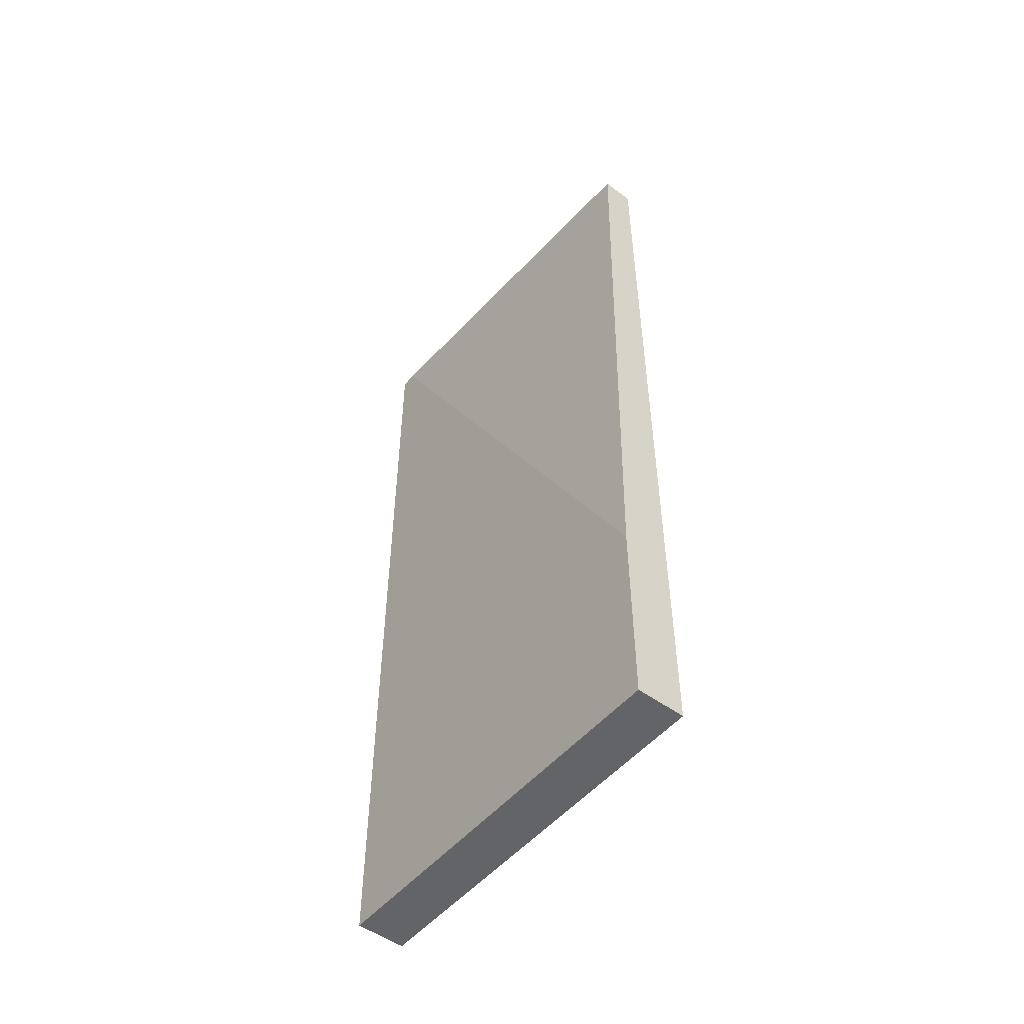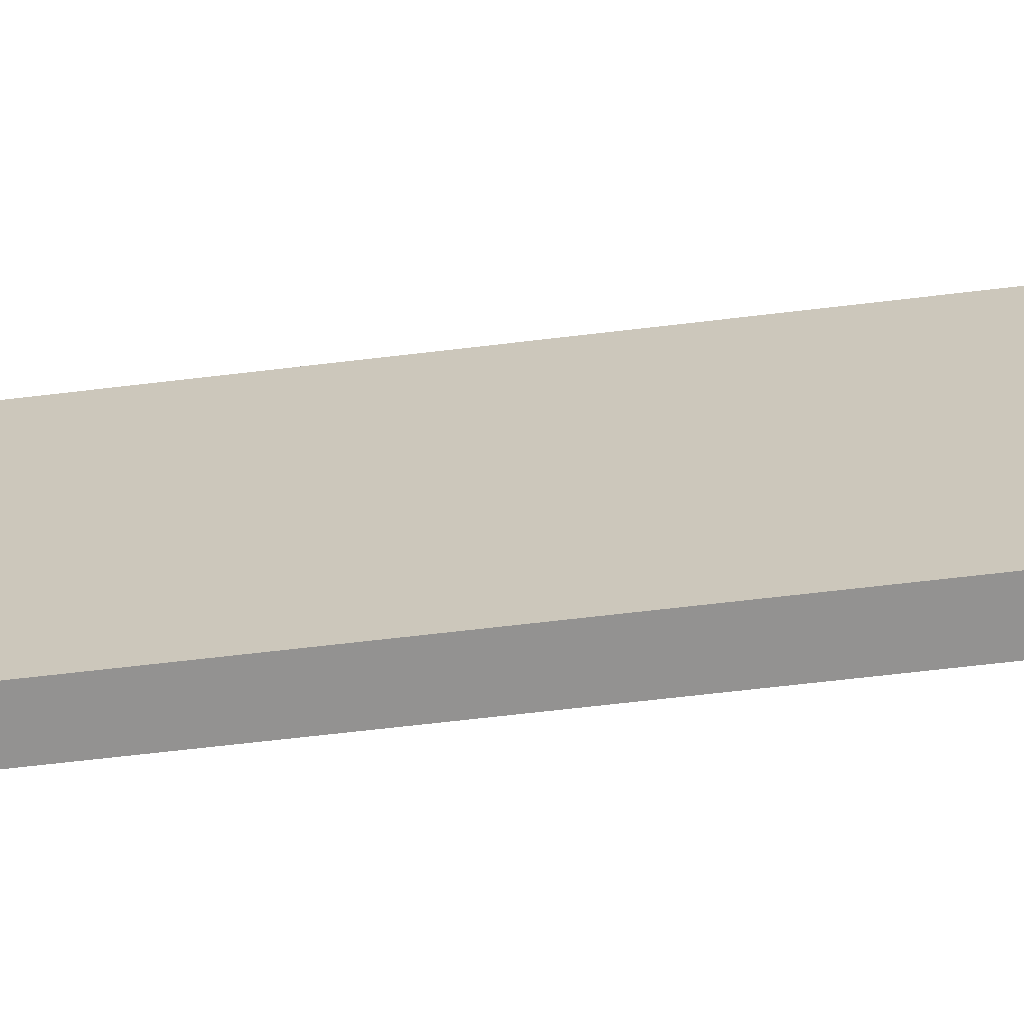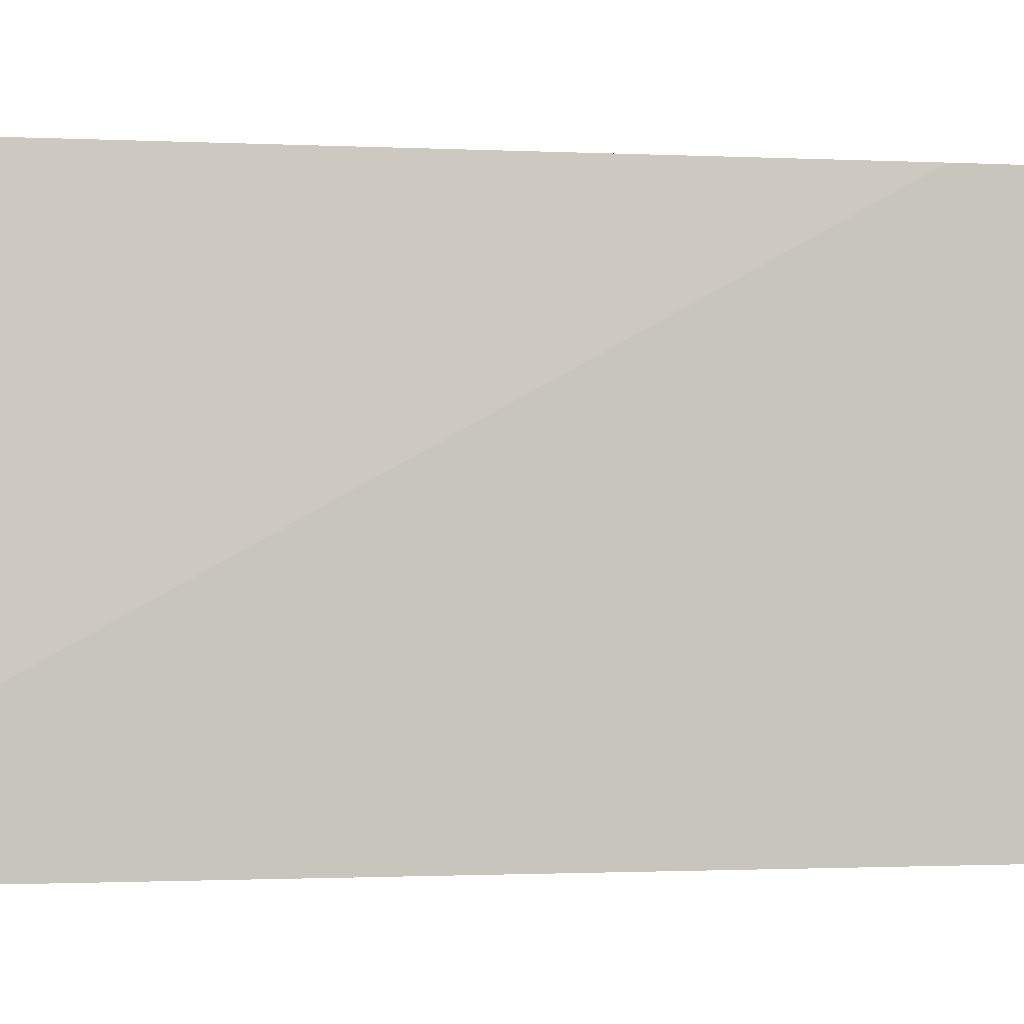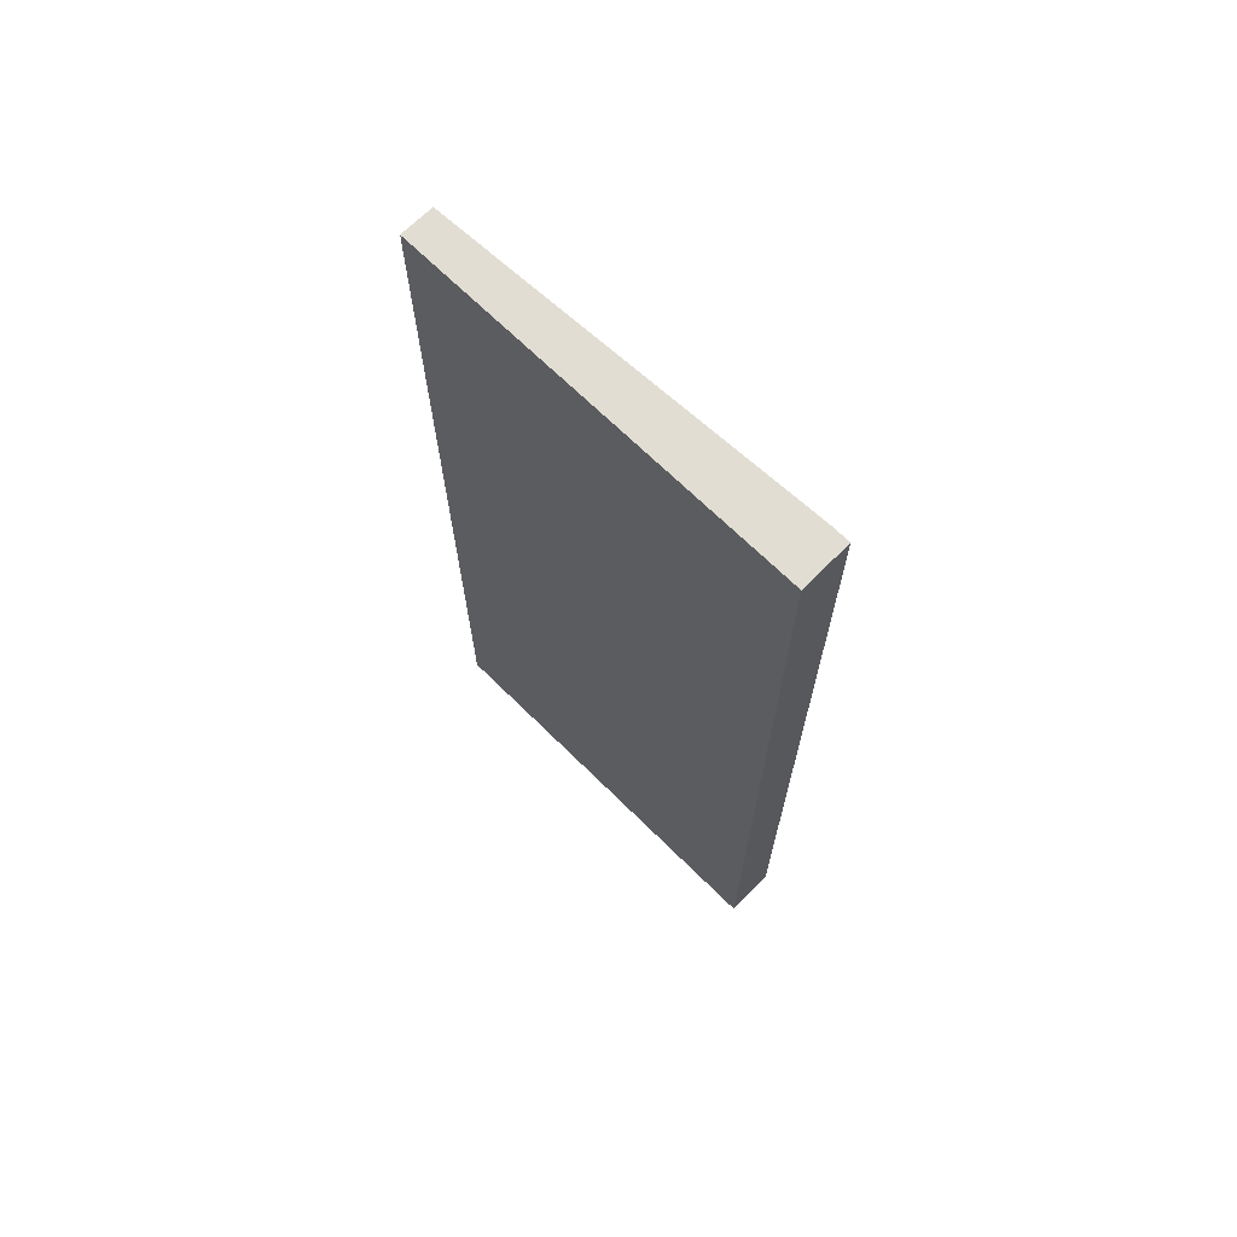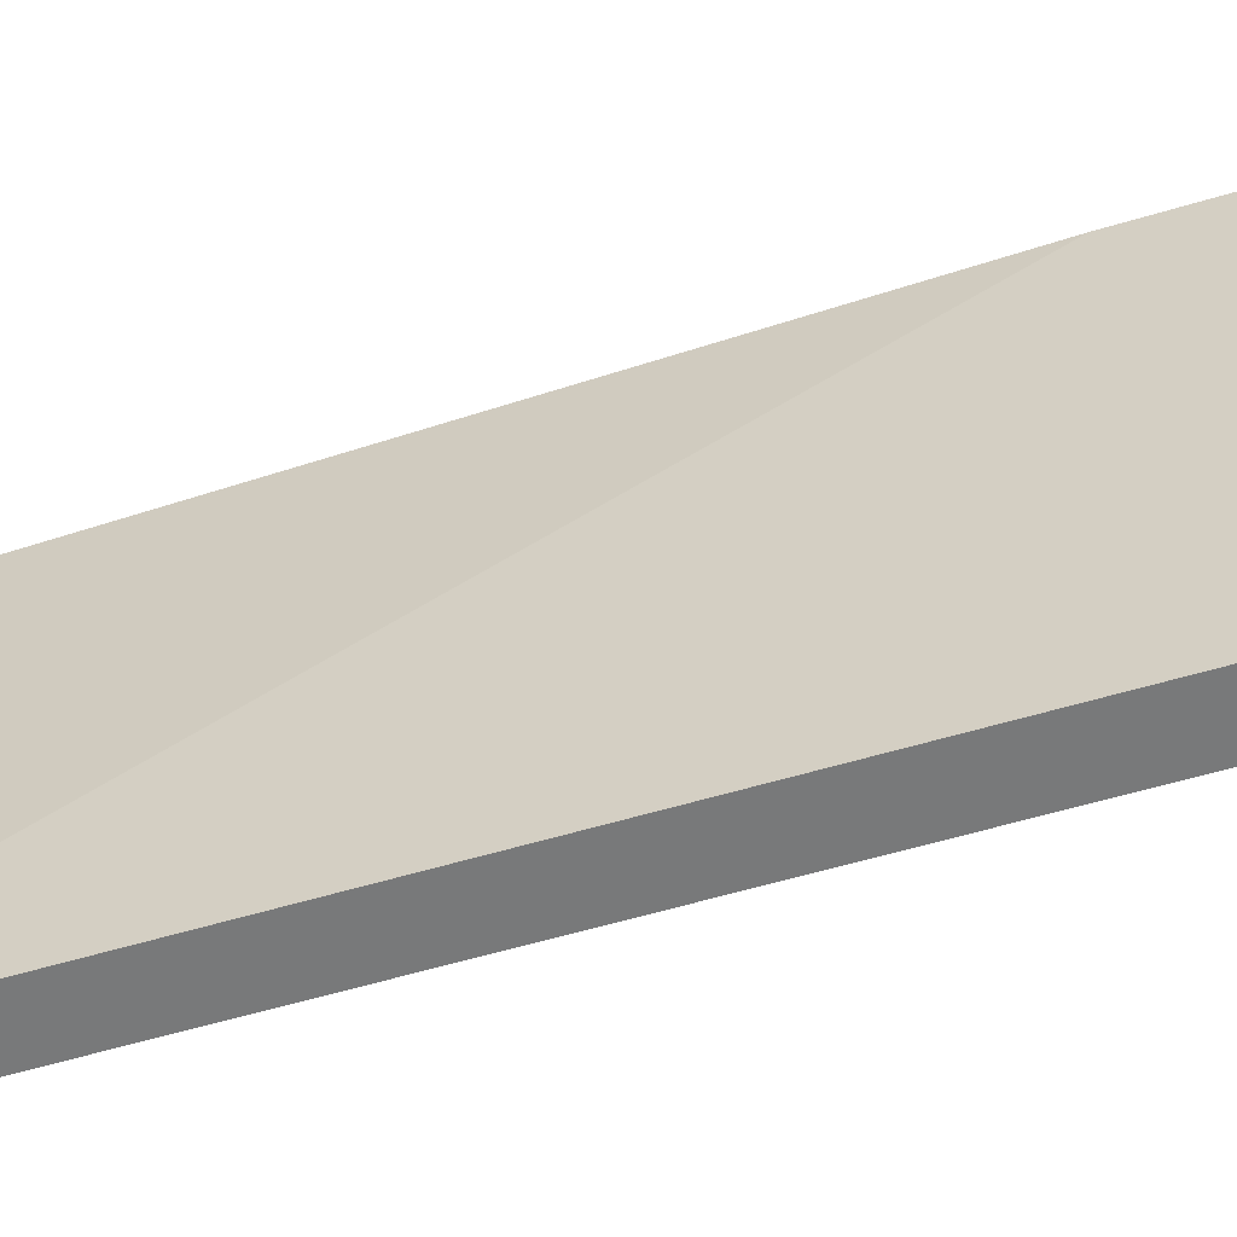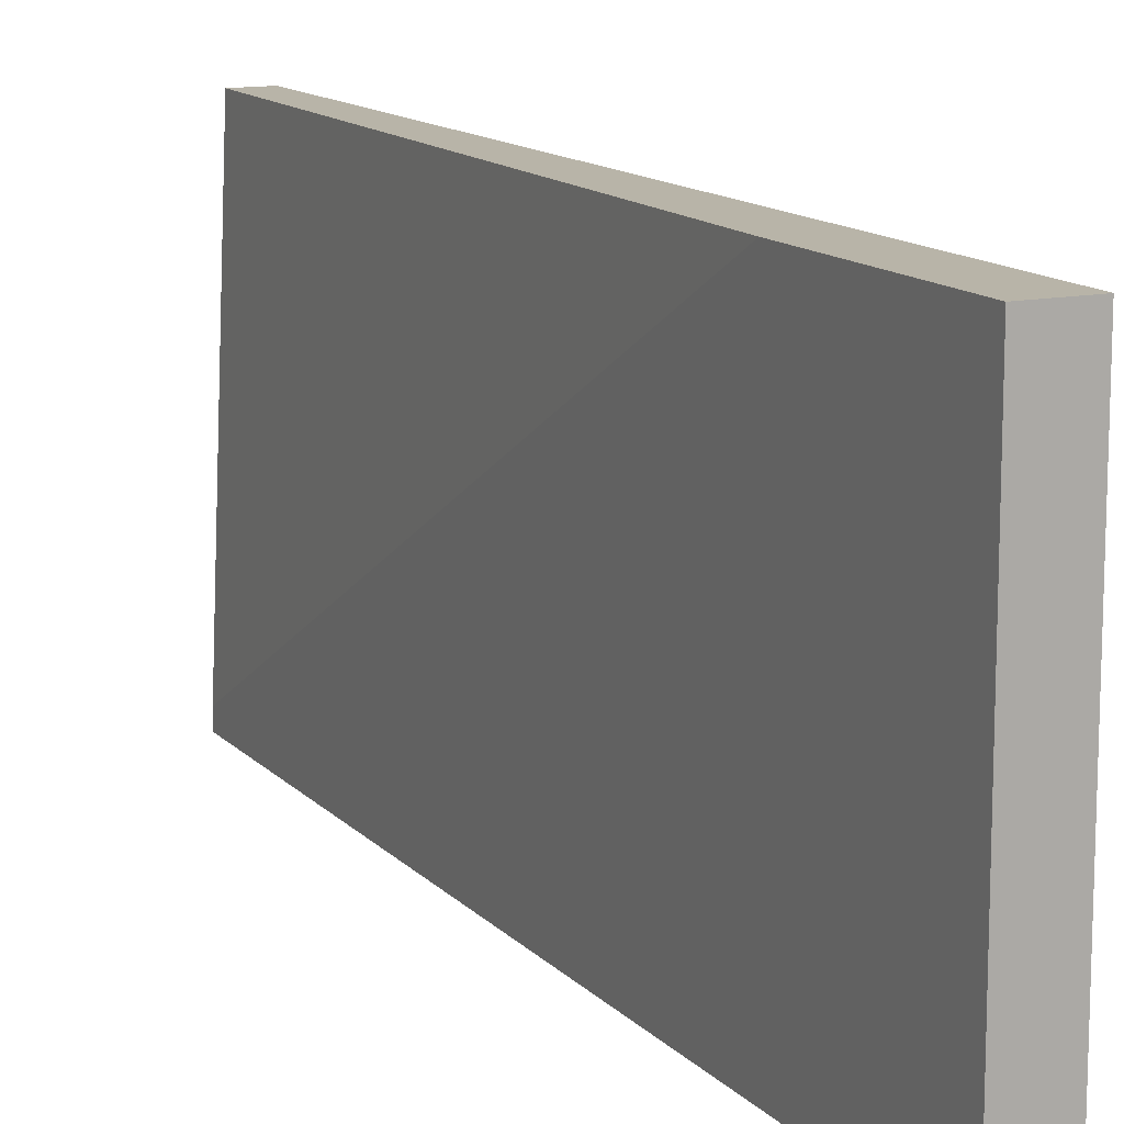
<metadata>
{"format":"obj","ext":"obj","renderer":"f3d","projection":"perspective","resolution":1024,"background":"white","views":[{"elev":-51.2,"azim":-38.7,"up":"+Y"},{"elev":-66.4,"azim":96.8,"up":"+Z"},{"elev":-1.3,"azim":-103.3,"up":"+Z"},{"elev":68.3,"azim":134.7,"up":"+Y"},{"elev":-57.7,"azim":-72.7,"up":"+Z"},{"elev":13.0,"azim":-25.7,"up":"+Z"}]}
</metadata>
<code>
v 0.6596 -0.7191 -0.2778
v 0.727 0.4928 0.2608
v 0.6821 0.4928 0.2608
v 0.727 -0.7191 0.2608
v 0.727 0.4928 -0.2778
v 0.6596 -0.7191 0.2608
v 0.6596 0.4928 -0.2778
v 0.727 -0.7191 -0.2778
v 0.6596 -0.4497 0.2608
v 0.6596 0.4928 -0.2553
f 9 3 10
f 2 3 4
f 3 2 5
f 2 4 5
f 4 3 6
f 1 4 6
f 5 1 7
f 3 5 7
f 1 6 7
f 4 1 8
f 1 5 8
f 5 4 8
f 6 3 9
f 7 6 9
f 7 9 10
f 3 7 10

</code>
